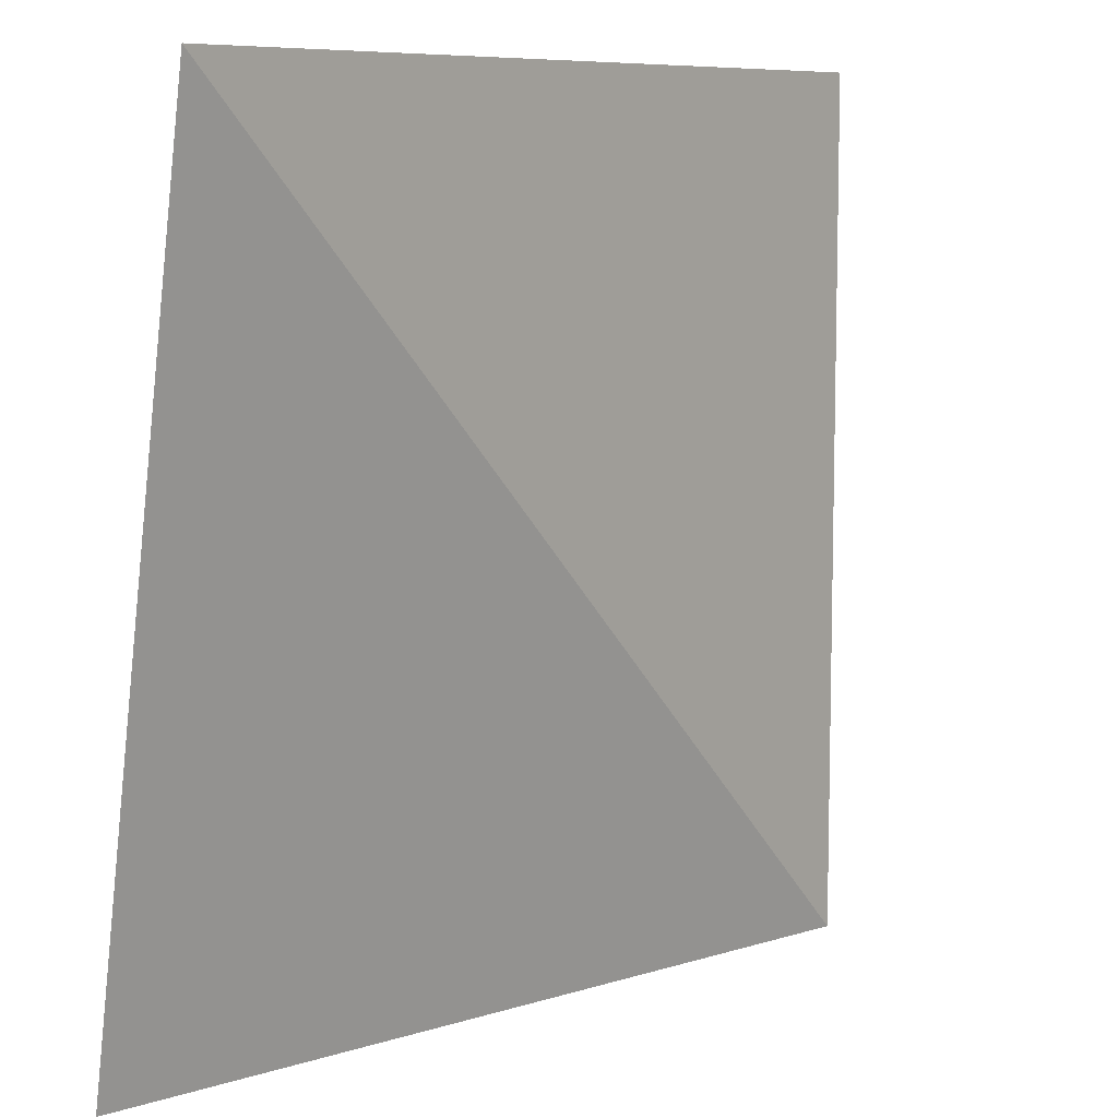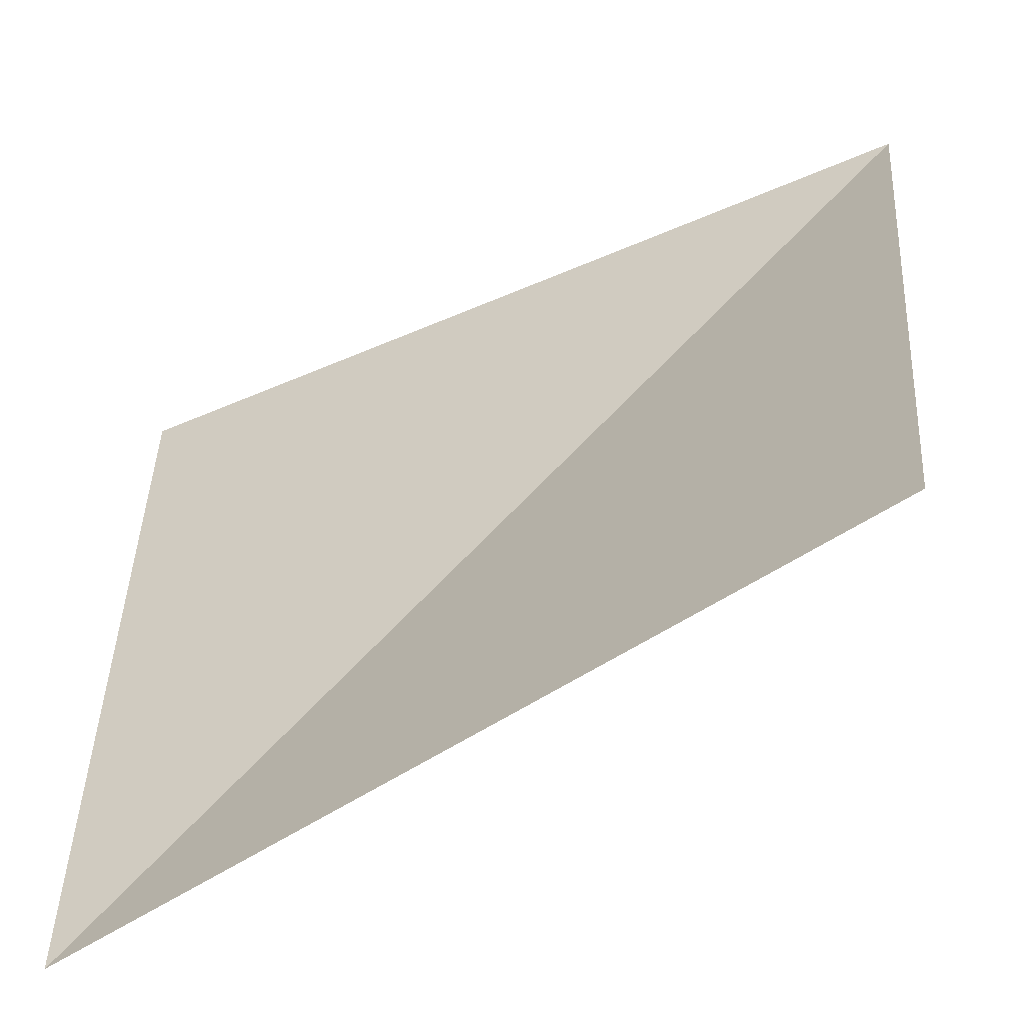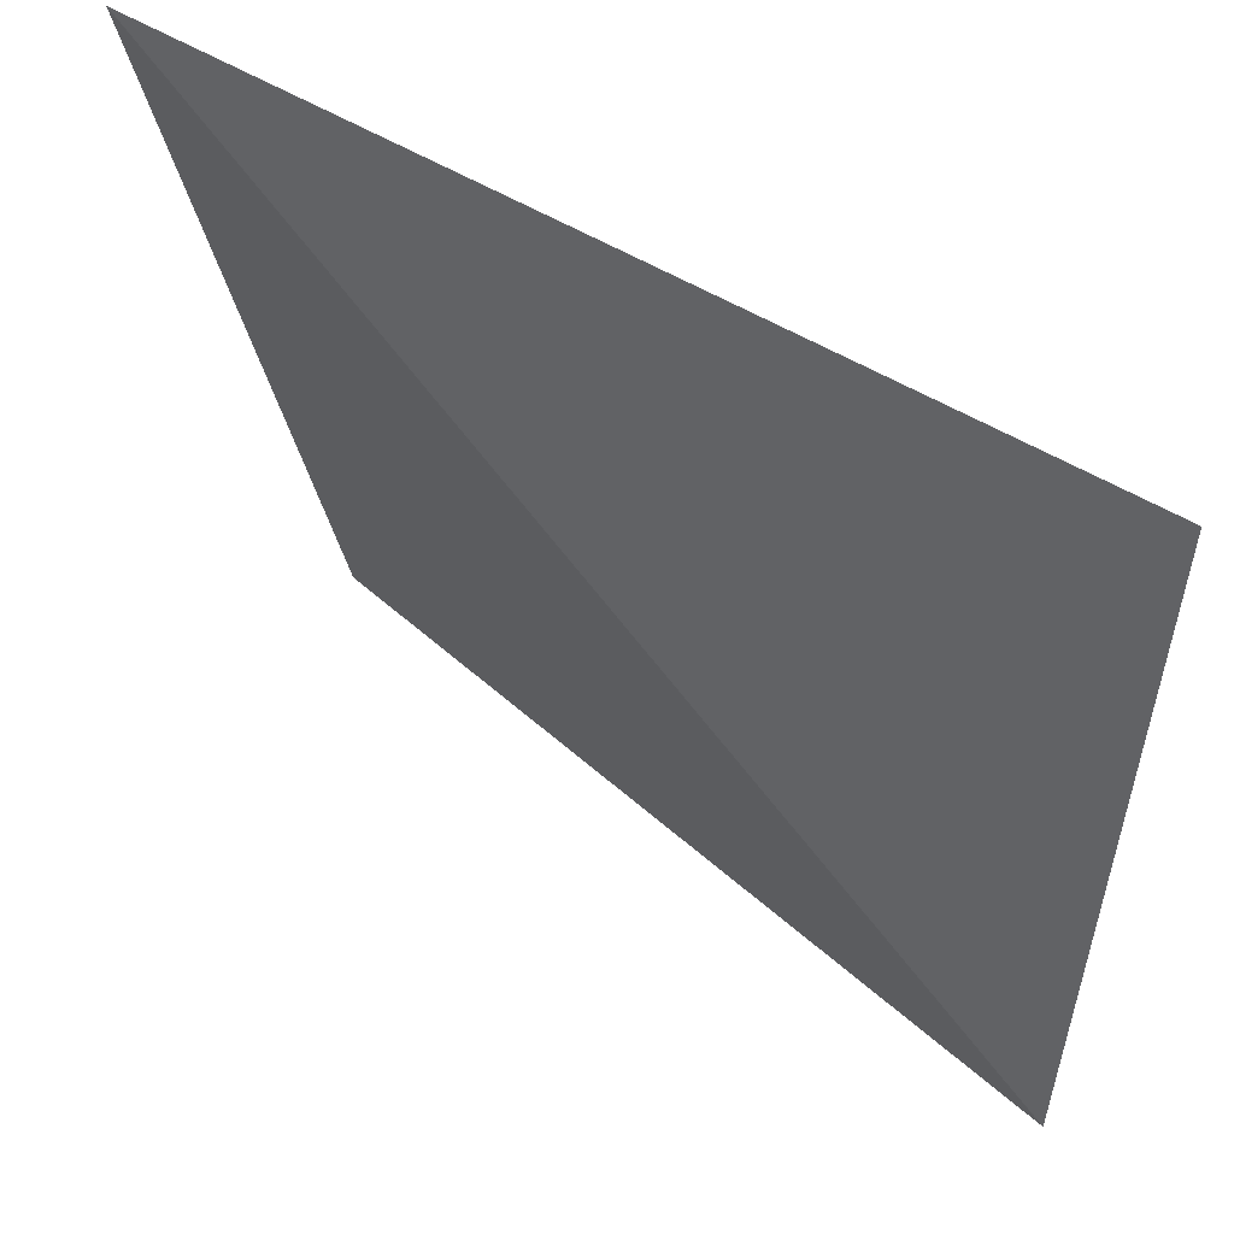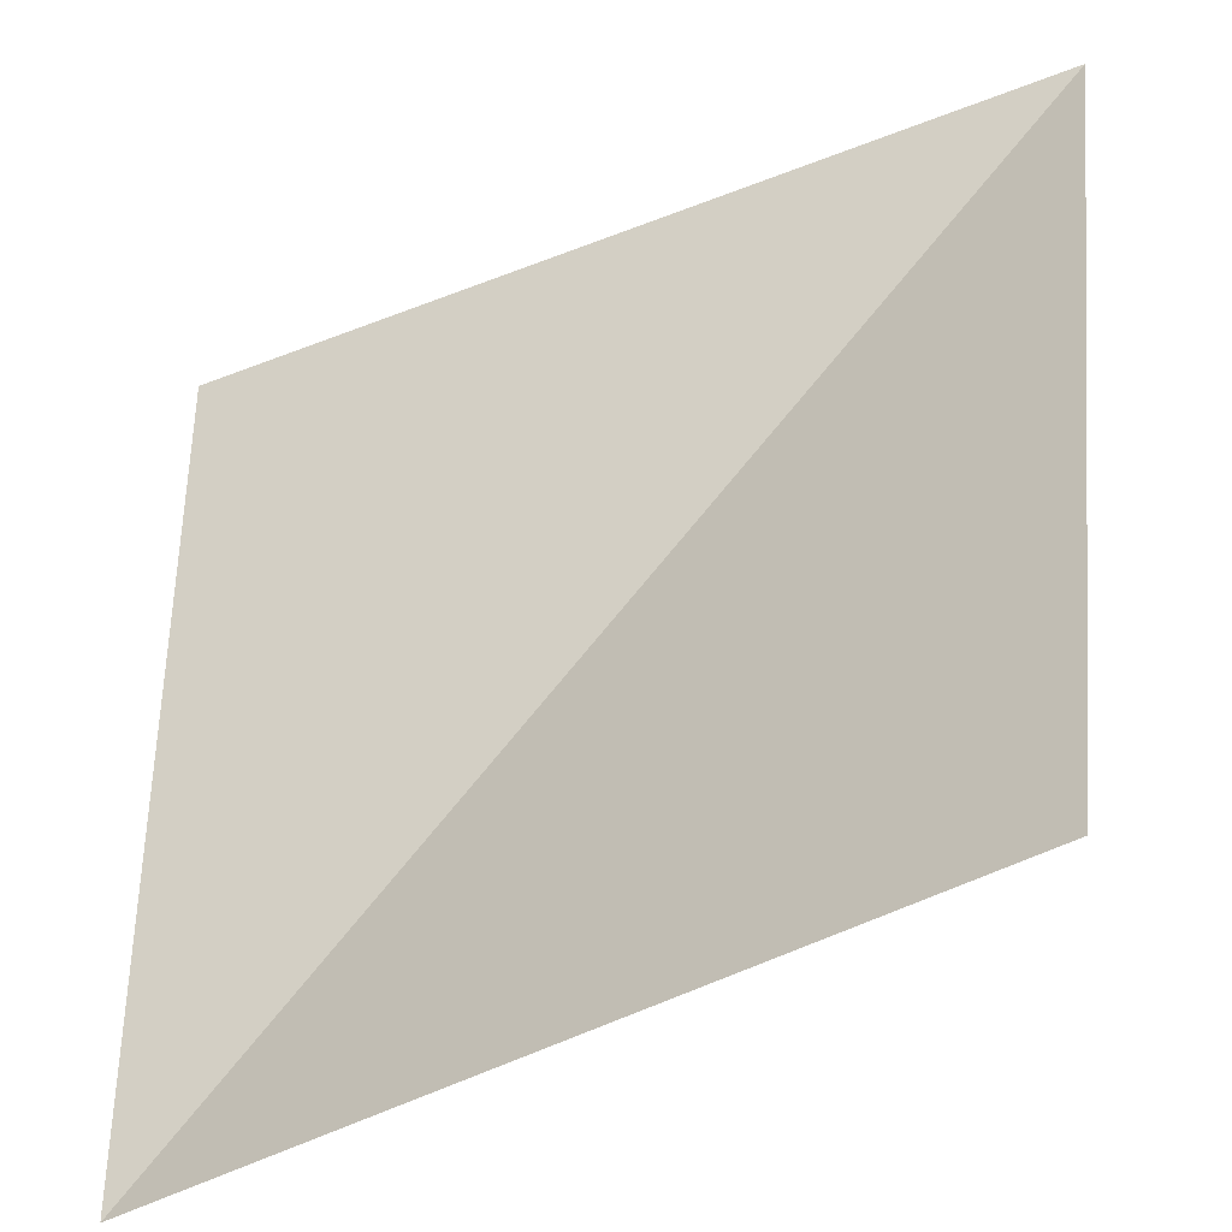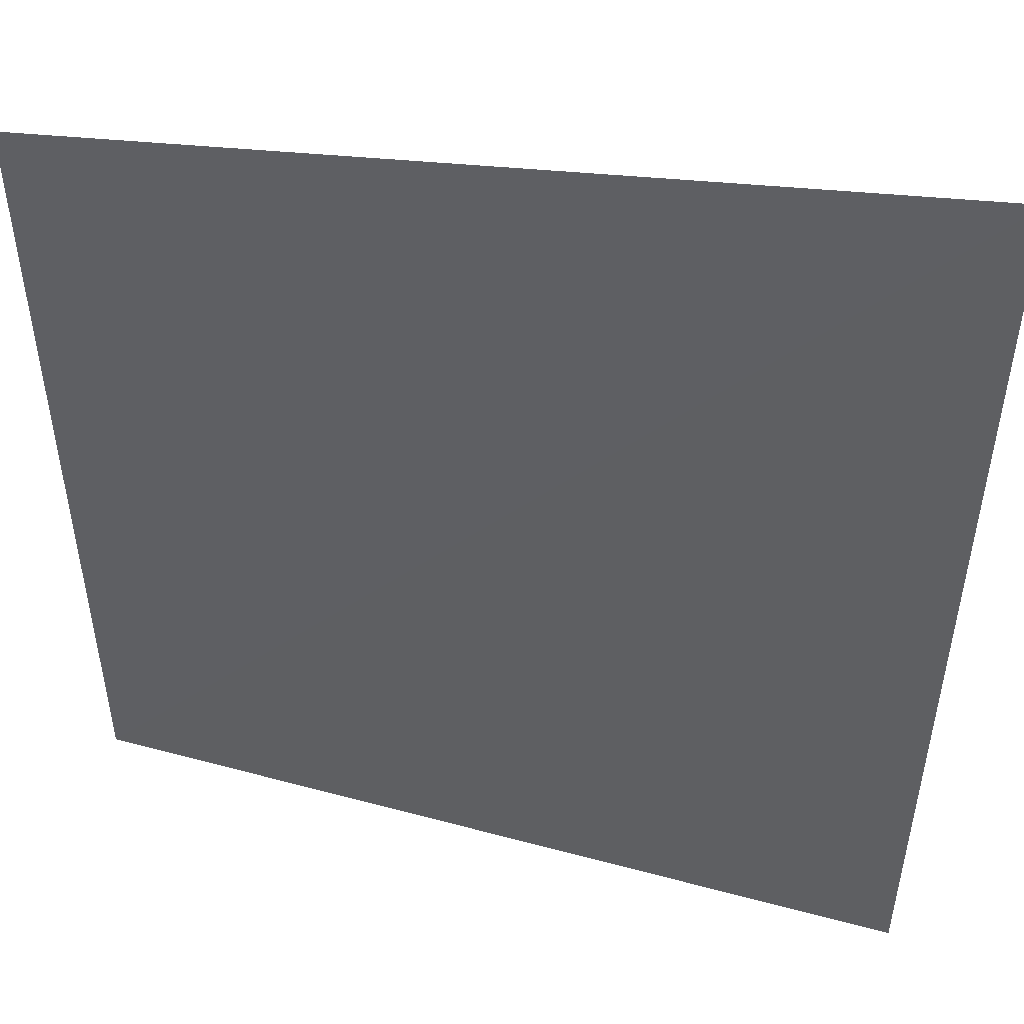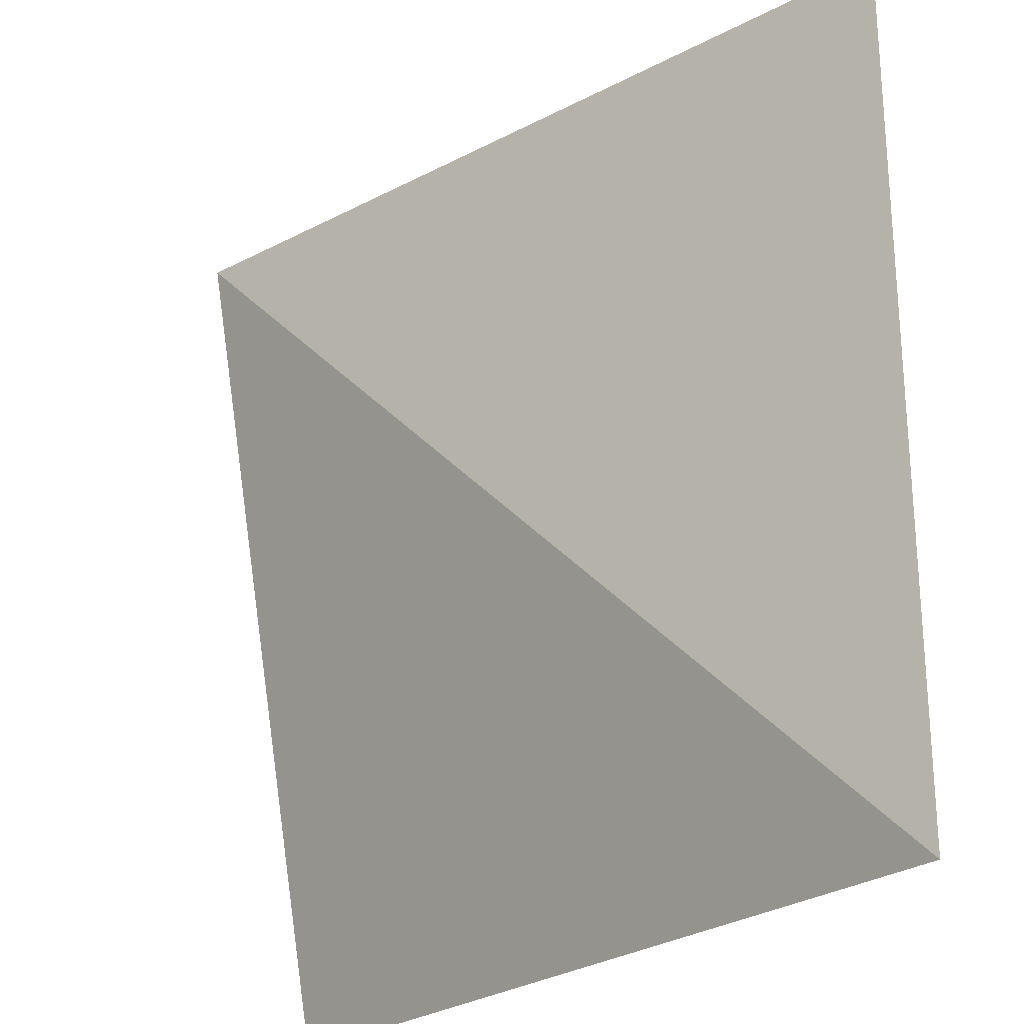
<metadata>
{"format":"obj","ext":"obj","renderer":"f3d","projection":"perspective","resolution":1024,"background":"white","views":[{"elev":8.4,"azim":-40.5,"up":"+Z"},{"elev":-55.9,"azim":-145.1,"up":"+Z"},{"elev":54.6,"azim":43.2,"up":"+Z"},{"elev":-38.3,"azim":-142.6,"up":"+Z"},{"elev":48.6,"azim":-163.3,"up":"+Z"},{"elev":-24.9,"azim":50.9,"up":"+Z"}]}
</metadata>
<code>
v -0.5 -0.9375 0.5
v -0.5 -0.75 -0.5
v 0.5 -0.75 -0.5
v 0.5 -0.75 0.5
v -1.07 -0.9375 0.02344
v -0.007812 -0.75 -1.039
v -0.007812 -0.9375 1.078
v -0.5 -0.9375 0.5
f 1 2 3
f 1 3 4

</code>
